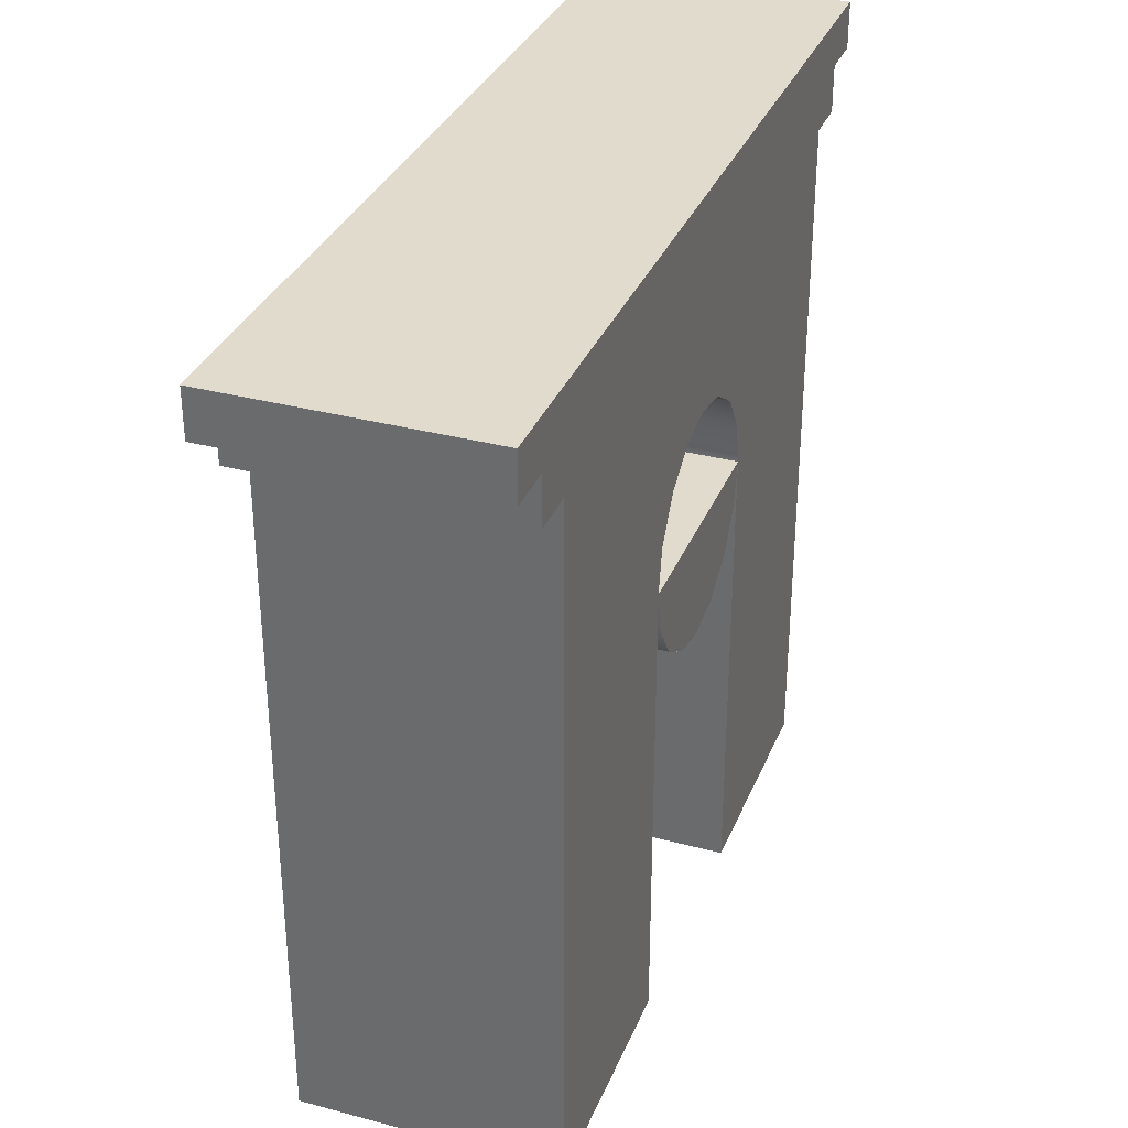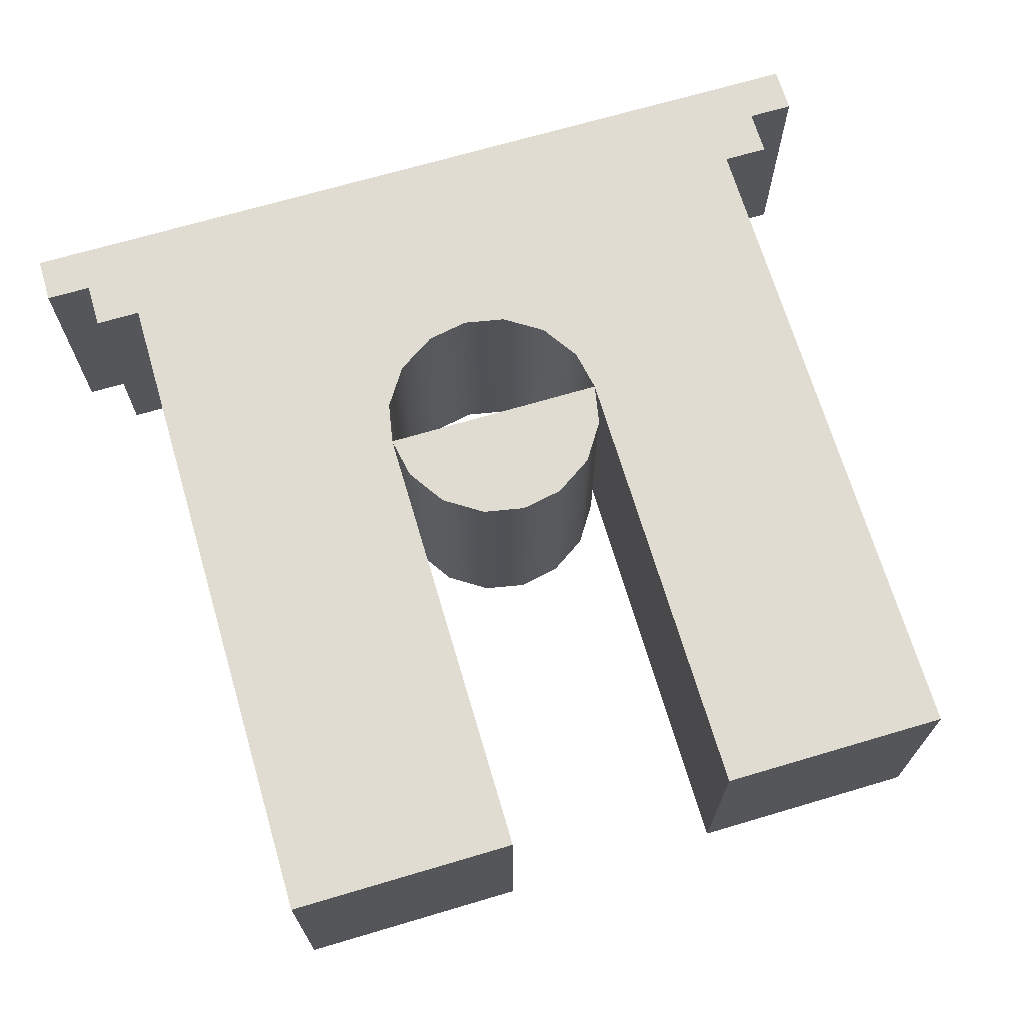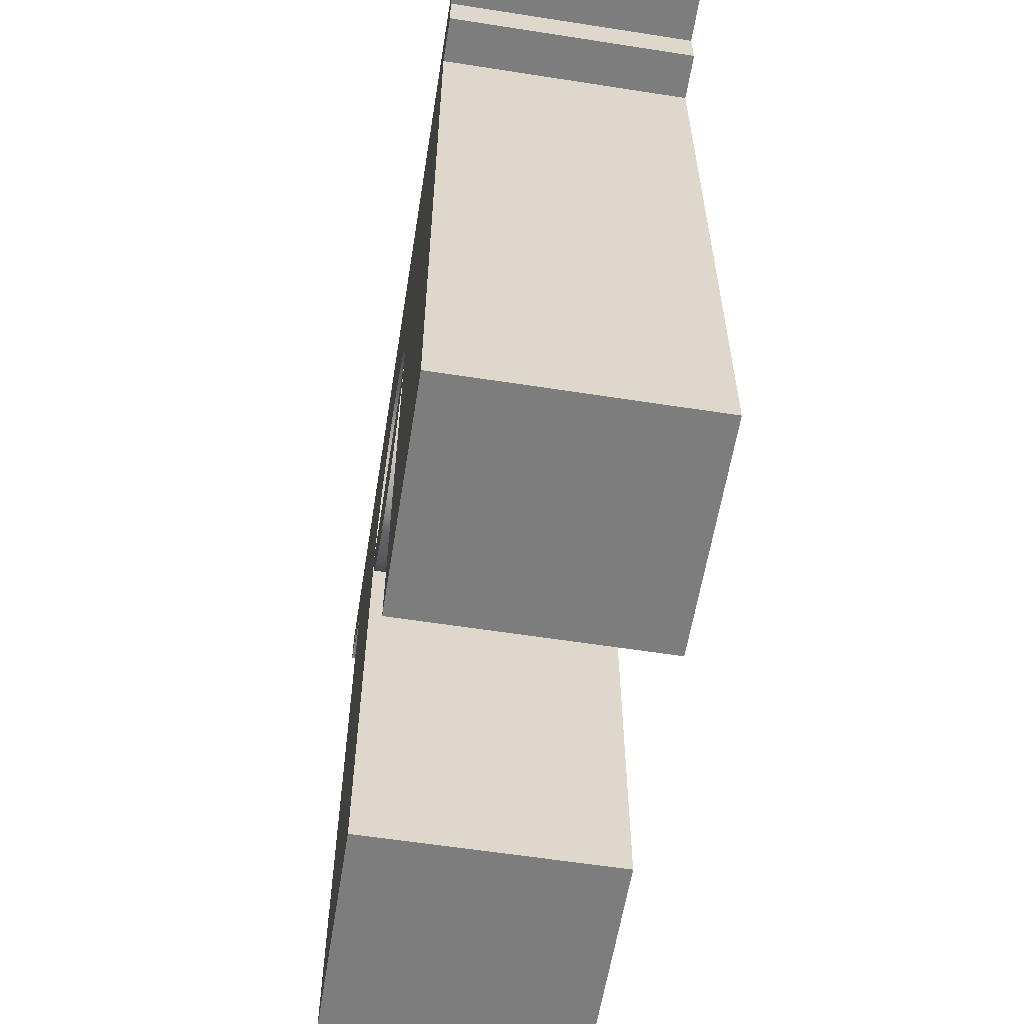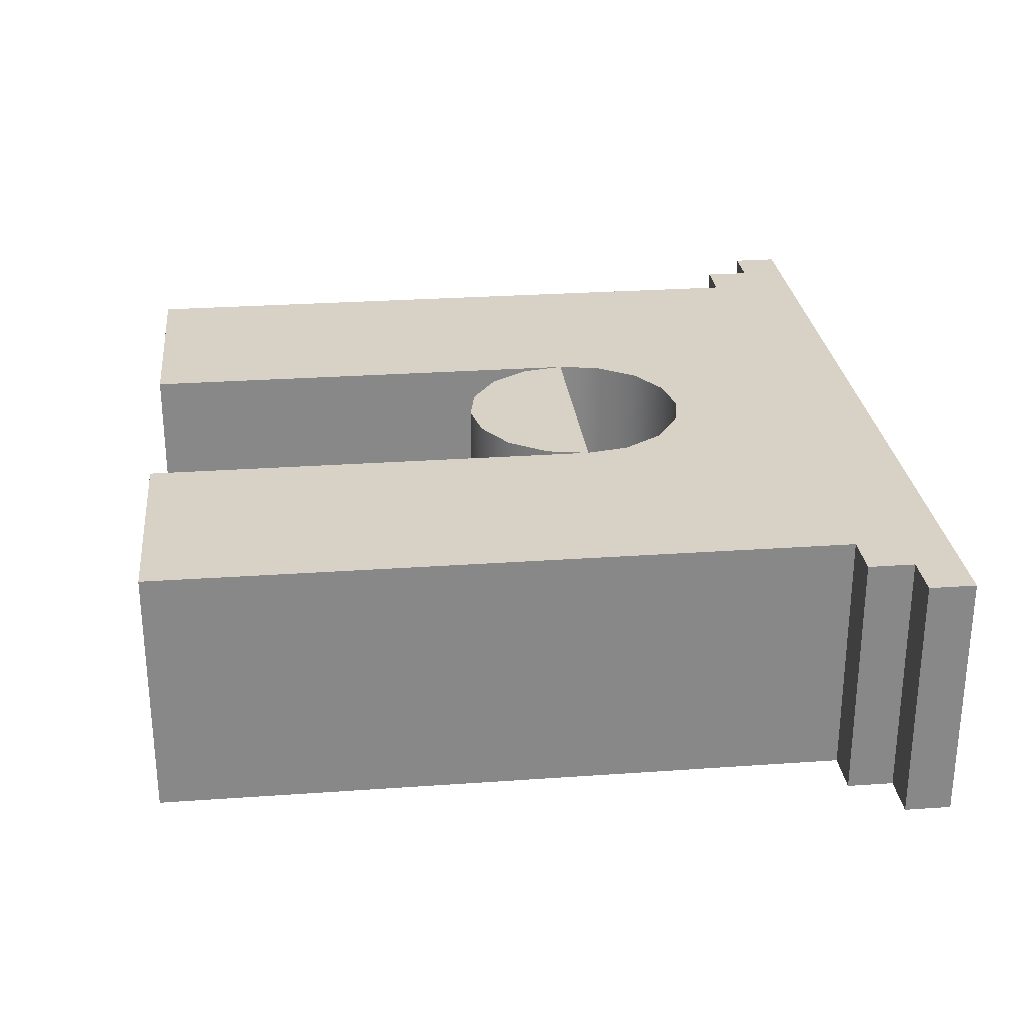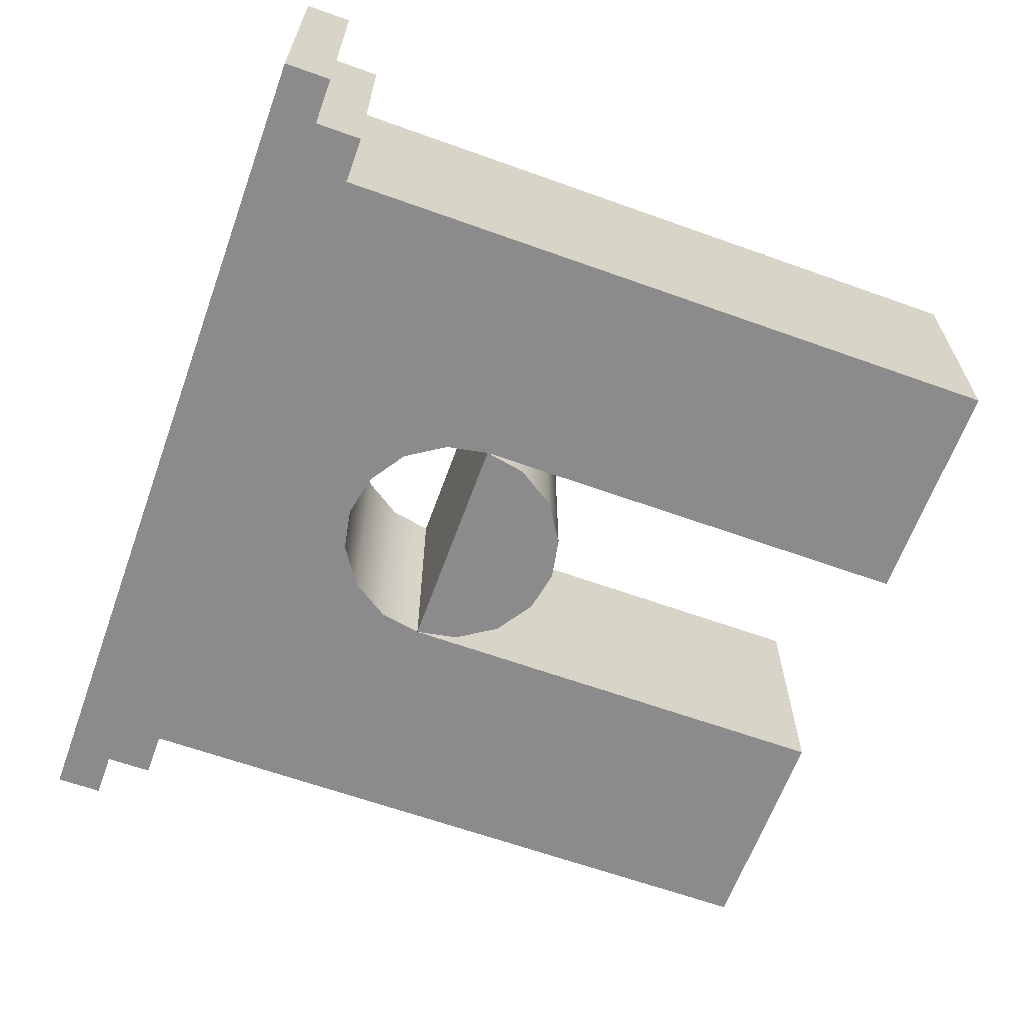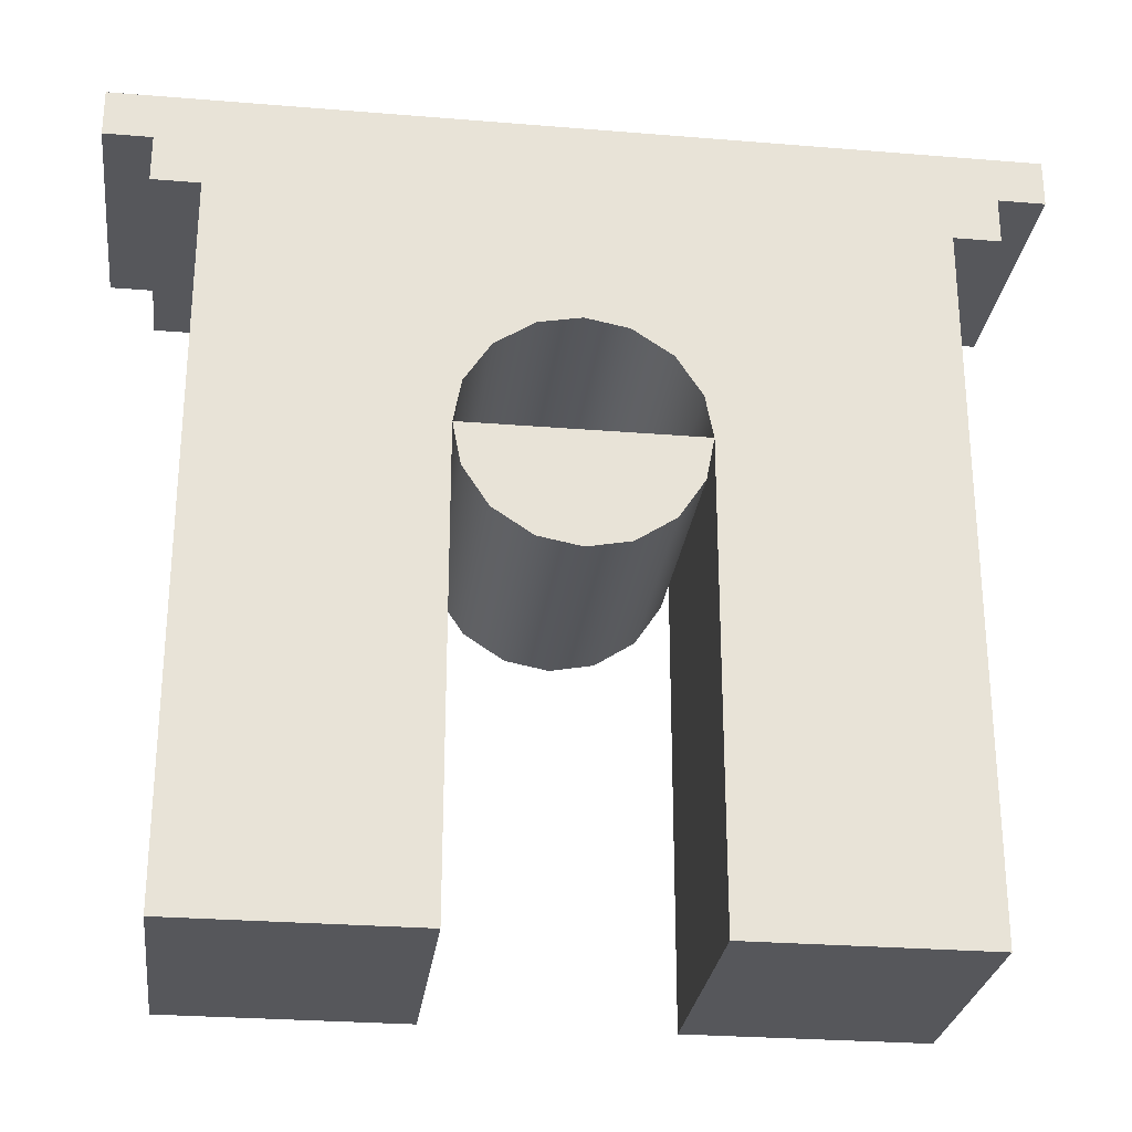
<metadata>
{"format":"obj","ext":"obj","renderer":"f3d","projection":"perspective","resolution":1024,"background":"white","views":[{"elev":33.3,"azim":110.1,"up":"+Z"},{"elev":69.0,"azim":163.5,"up":"+Y"},{"elev":-59.2,"azim":80.9,"up":"+Z"},{"elev":27.5,"azim":-96.2,"up":"+Y"},{"elev":-63.8,"azim":70.1,"up":"+Y"},{"elev":-27.2,"azim":172.8,"up":"+Z"}]}
</metadata>
<code>
g object_1
v 6 0 20
v -4 0 20
v -3.649 0 18.16
v -2.536 0 16.46
v -0.8405 0 15.35
v 1 0 15
v 2.84 0 15.35
v 4.536 0 16.46
v 5.649 0 18.16
v -4 0 20
v -4 -11 20
v 6 0 20
v 6 -11 20
v 6 0 20
v 6 -11 20
v 5.649 0 18.16
v 4.536 0 16.46
v 4.536 -11 16.46
v 2.84 0 15.35
v 2.84 -11 15.35
v 1 0 15
v 1 -11 15
v -0.8405 0 15.35
v -0.8405 -11 15.35
v -2.536 0 16.46
v -3.649 0 18.16
v -4 0 20
v -4 -11 20
v -3.649 -11 18.16
v -2.536 -11 16.46
v 5.649 -11 18.16
v 6 -11 20
v -4 -11 20
v -3.649 -11 18.16
v -2.536 -11 16.46
v -0.8405 -11 15.35
v 1 -11 15
v 2.84 -11 15.35
v 4.536 -11 16.46
v 5.649 -11 18.16
f 8 4 3
f 3 2 9
f 5 4 7
f 4 8 7
f 9 2 1
f 9 8 3
f 5 7 6
f 11 13 12 10
f 14 15 31 16
f 19 17 18 20
f 16 31 18 17
f 21 19 20 22
f 23 24 30 25
f 26 29 28 27
f 25 30 29 26
f 23 21 22 24
f 39 34 35
f 34 40 33
f 36 38 35
f 35 38 39
f 40 32 33
f 40 34 39
f 36 37 38
g object_2
v -4 0 0
v -14 0 0
v -4 0 20
v 6 0 0
v 6 0 20
v 16 0 0
v 16 0 30
v 18 0 30
v 18 0 32
v 20 0 32
v 20 0 34
v -18 0 34
v -18 0 32
v -16 0 32
v -16 0 30
v -14 0 30
v 1 0 25
v -0.8405 0 24.65
v -2.536 0 23.54
v -3.649 0 21.84
v 5.649 0 21.84
v 4.536 0 23.54
v 2.84 0 24.65
v -4 0 20
v -4 -11 20
v -3.649 0 21.84
v -3.649 -11 21.84
v -2.536 0 23.54
v -2.536 -11 23.54
v -0.8405 0 24.65
v -0.8405 -11 24.65
v 1 0 25
v 1 -11 25
v 1 -5.5 25
v -4 0 0
v -4 -11 0
v -4 0 20
v -4 -11 20
v -14 0 0
v -14 -11 0
v -4 0 0
v -4 -11 0
v -14 0 30
v -14 -11 30
v -14 0 0
v -14 -11 0
v -16 0 30
v -16 -11 30
v -14 0 30
v -14 -11 30
v -16 0 32
v -16 -11 32
v -16 0 30
v -16 -11 30
v -18 0 32
v -18 -11 32
v -16 0 32
v -16 -11 32
v -18 0 34
v -18 -11 34
v -18 0 32
v -18 -11 32
v 20 0 34
v 20 -11 34
v -18 0 34
v -18 -11 34
v 20 0 32
v 20 -11 32
v 20 0 34
v 20 -11 34
v 18 0 32
v 18 -11 32
v 20 0 32
v 20 -11 32
v 18 0 30
v 18 -11 30
v 18 0 32
v 18 -11 32
v 16 0 30
v 16 -11 30
v 18 0 30
v 18 -11 30
v 16 0 0
v 16 -11 0
v 16 0 30
v 16 -11 30
v 6 0 0
v 6 -11 0
v 16 0 0
v 16 -11 0
v 6 0 20
v 6 -11 20
v 6 0 0
v 6 -11 0
v 1 0 25
v 1 -11 25
v 2.84 0 24.65
v 2.84 -11 24.65
v 4.536 0 23.54
v 4.536 -11 23.54
v 5.649 0 21.84
v 5.649 -11 21.84
v 6 0 20
v 6 -11 20
v 1 -5.5 25
v 1 -11 25
v -0.8405 -11 24.65
v -2.536 -11 23.54
v -3.649 -11 21.84
v -4 -11 20
v -4 -11 0
v -14 -11 0
v -14 -11 30
v -16 -11 30
v -16 -11 32
v -18 -11 32
v -18 -11 34
v 20 -11 34
v 20 -11 32
v 18 -11 32
v 18 -11 30
v 16 -11 30
v 16 -11 0
v 6 -11 0
v 6 -11 20
v 5.649 -11 21.84
v 4.536 -11 23.54
v 2.84 -11 24.65
f 54 53 52
f 55 54 56
f 57 58 56
f 42 56 43 41
f 57 56 54
f 56 59 60
f 56 58 59
f 43 56 60
f 52 51 49 54
f 47 57 49
f 49 57 54
f 48 47 49
f 47 63 57
f 51 50 49
f 47 62 63
f 47 61 62
f 44 45 47 46
f 47 45 61
f 66 67 65 64
f 67 66 68 69
f 74 70 72
f 71 70 74
f 70 71 69 68
f 74 73 71
f 76 75 77 78
f 80 79 81 82
f 84 83 85 86
f 88 87 89 90
f 92 91 93 94
f 96 95 97 98
f 100 99 101 102
f 104 103 105 106
f 108 107 109 110
f 112 111 113 114
f 116 115 117 118
f 120 119 121 122
f 124 123 125 126
f 128 127 129 130
f 132 131 133 134
f 145 135 137
f 136 145 138
f 137 138 145
f 138 137 139 140
f 141 142 140 139
f 143 144 142 141
f 155 157 156
f 154 153 155
f 146 153 147
f 152 151 150 153
f 146 155 153
f 153 149 148
f 153 148 147
f 150 149 153
f 157 155 160 158
f 162 160 146
f 160 155 146
f 161 160 162
f 162 146 168
f 158 160 159
f 162 168 167
f 162 167 166
f 164 163 162 165
f 162 166 165

</code>
